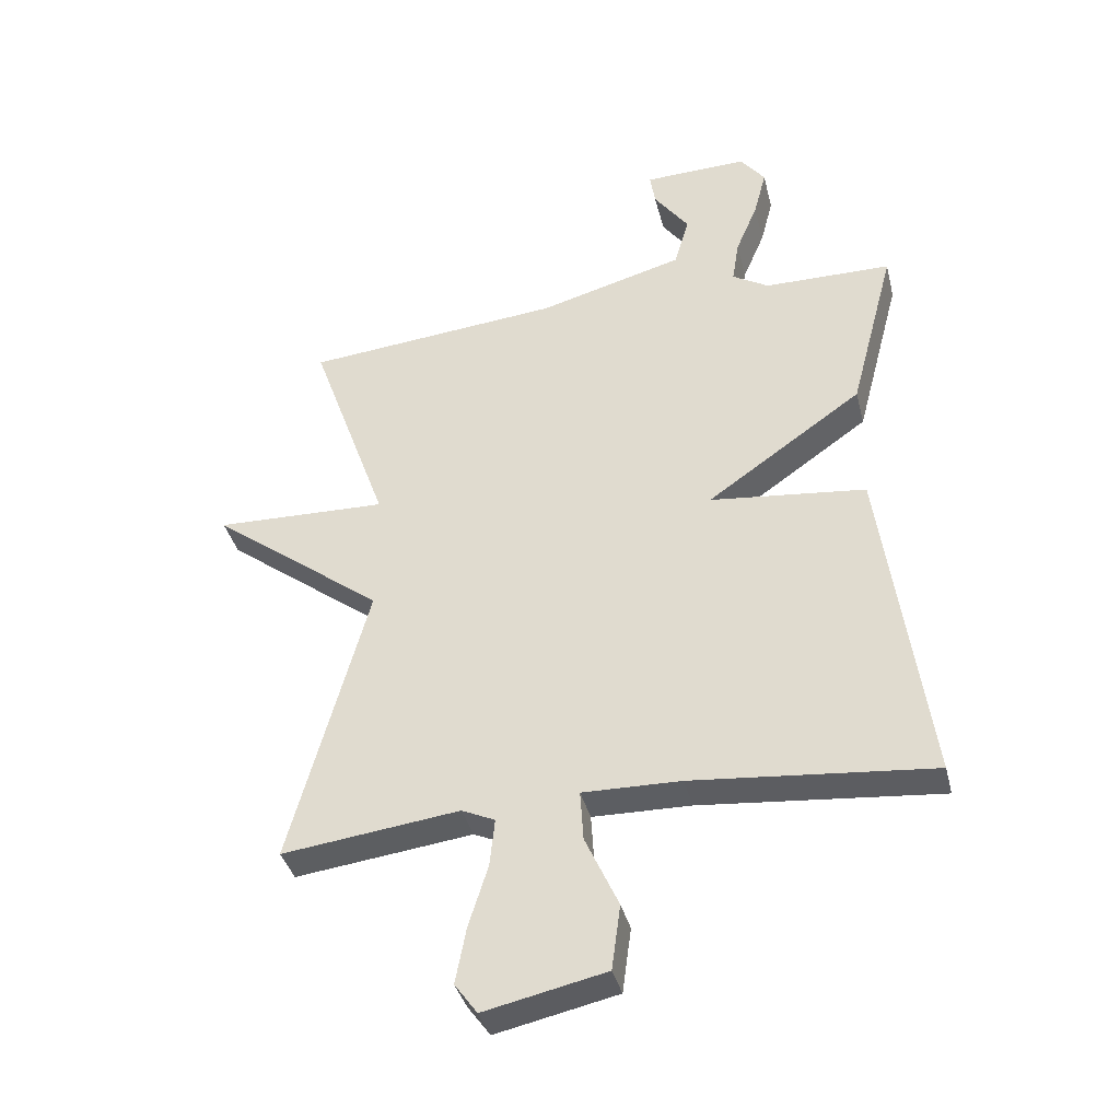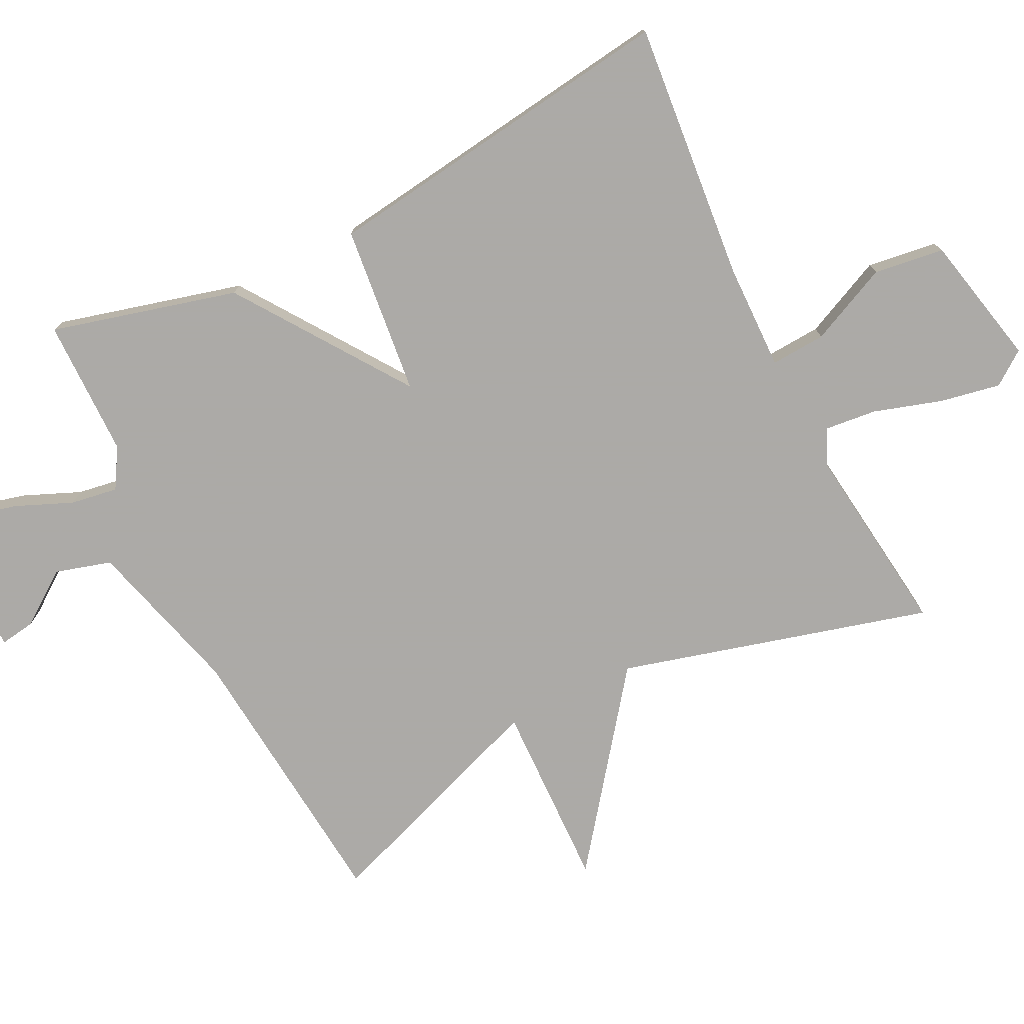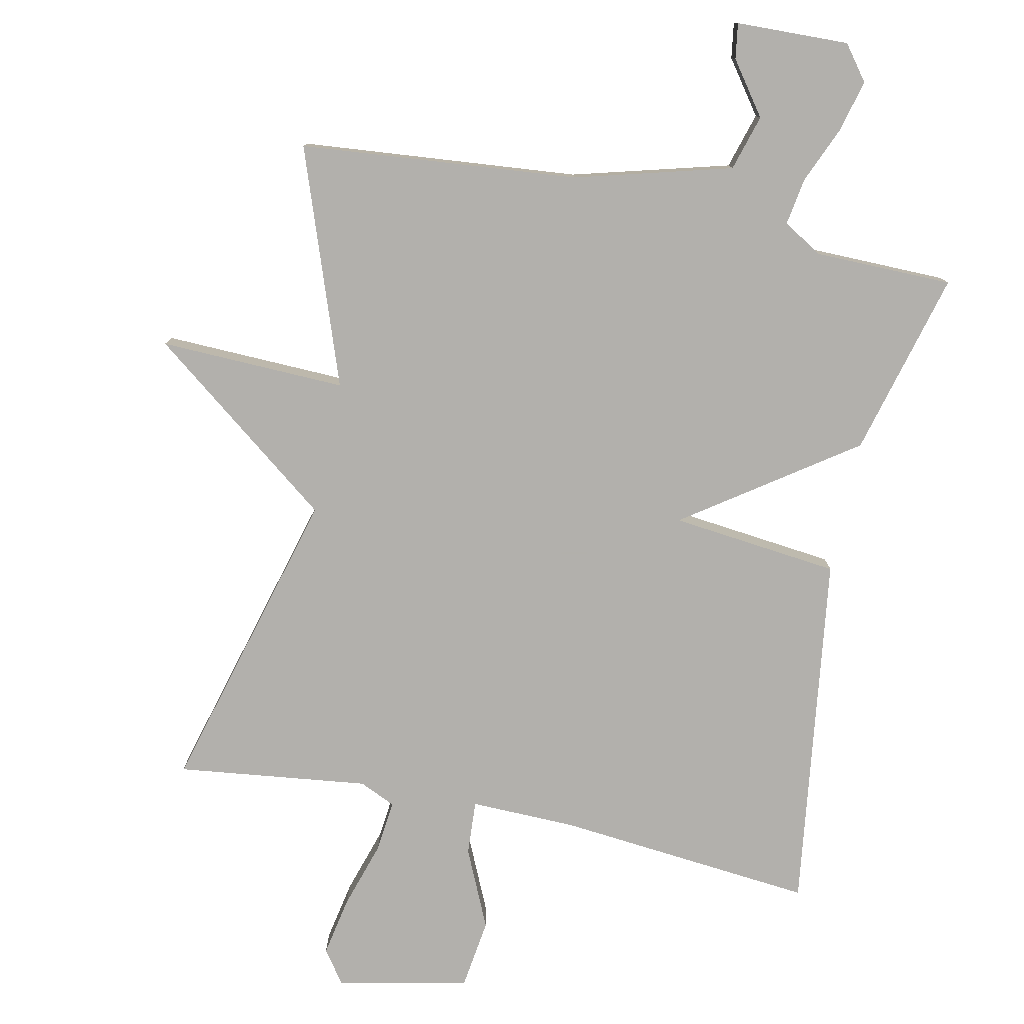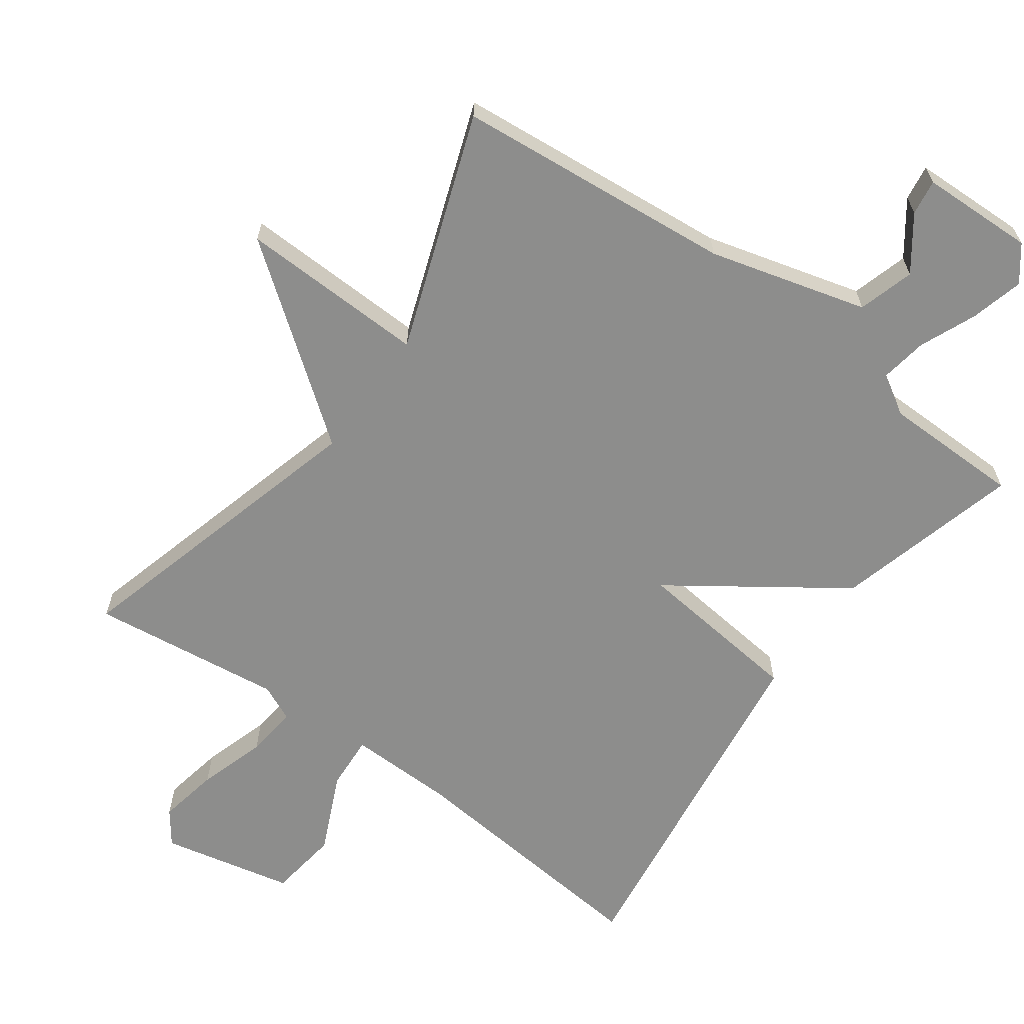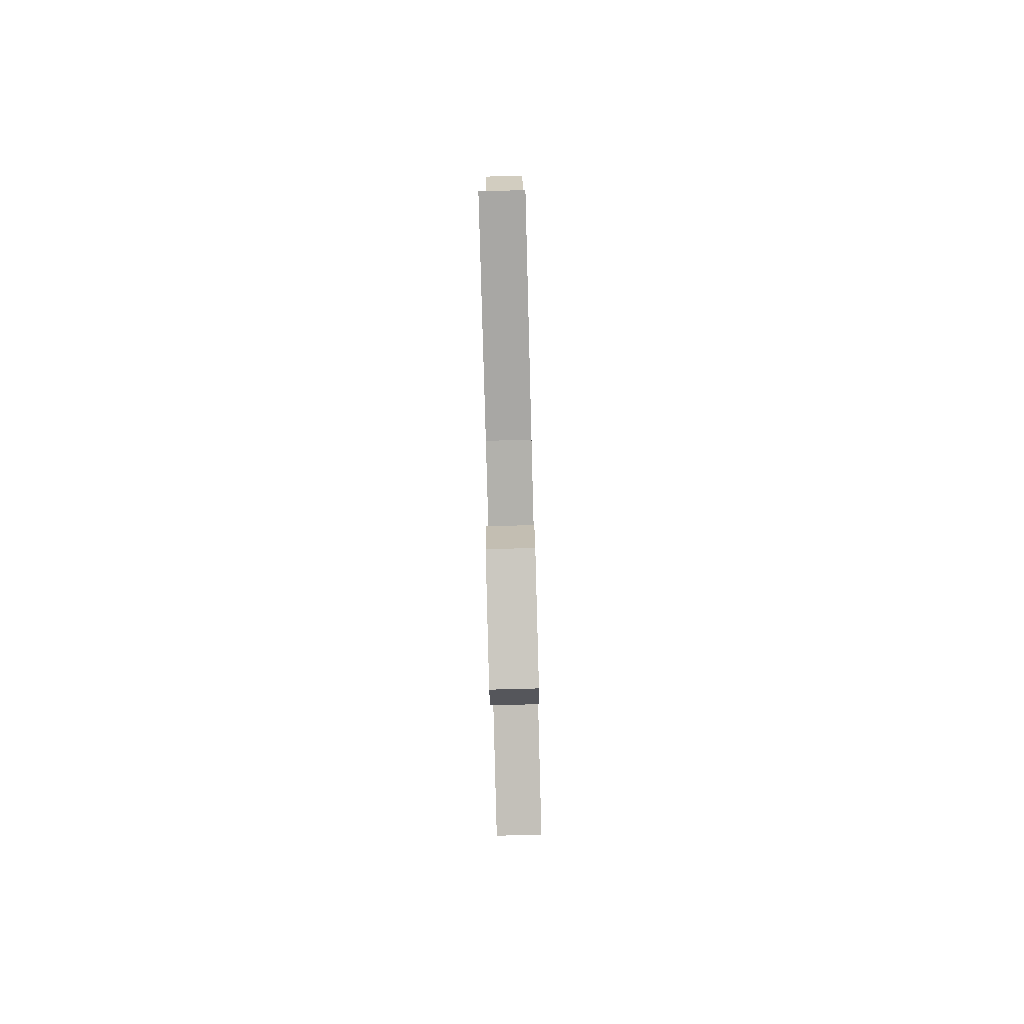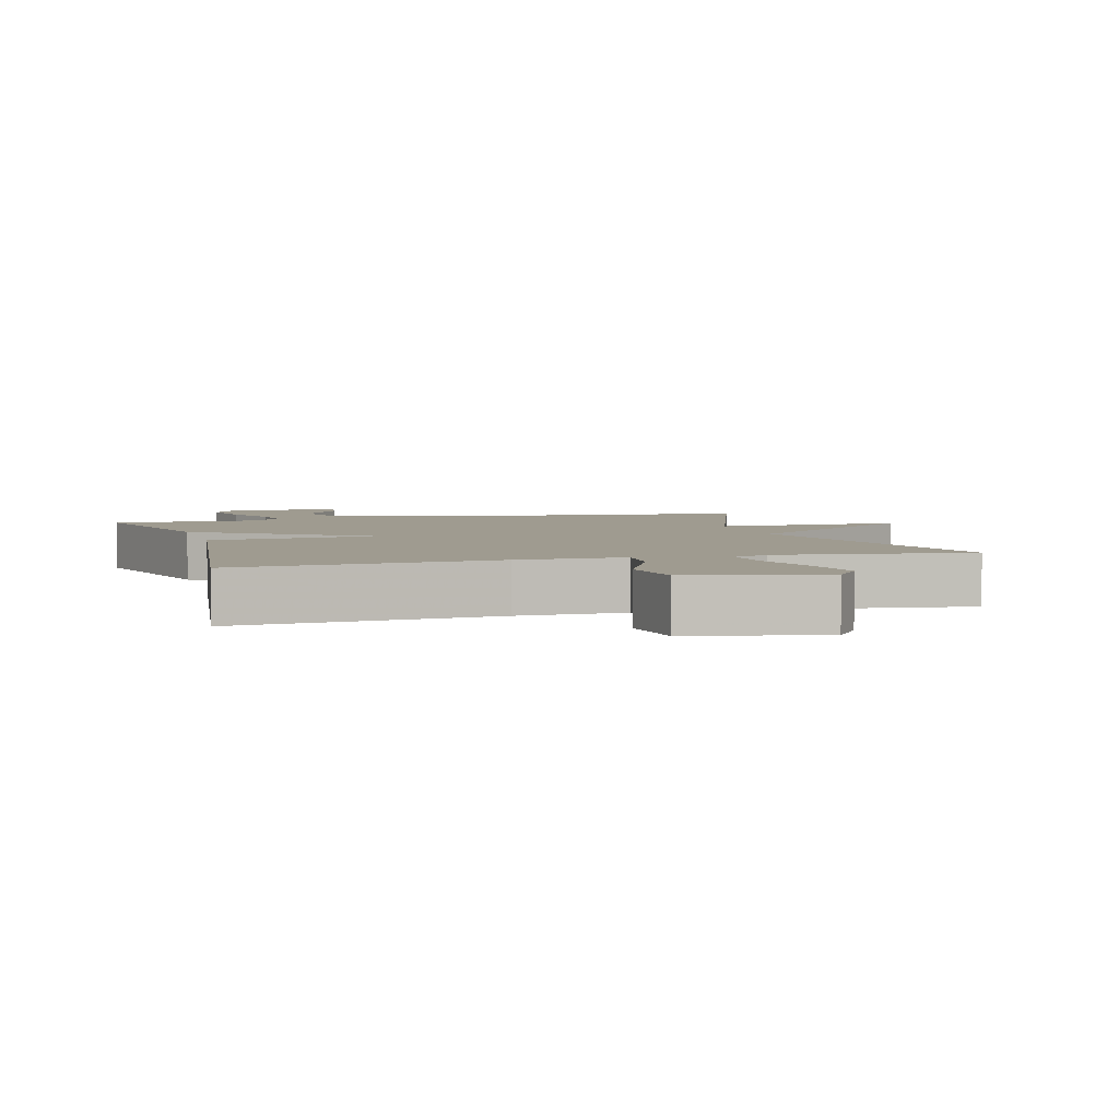
<metadata>
{"format":"obj","ext":"obj","renderer":"f3d","projection":"perspective","resolution":1024,"background":"white","views":[{"elev":-37.8,"azim":13.8,"up":"+Z"},{"elev":-76.0,"azim":116.5,"up":"+Y"},{"elev":-78.6,"azim":-11.9,"up":"+Y"},{"elev":-64.5,"azim":-35.9,"up":"+Y"},{"elev":-80.0,"azim":91.5,"up":"+Z"},{"elev":4.0,"azim":164.3,"up":"+Y"}]}
</metadata>
<code>
v 0.5 0.07 0.5
v 0.428 0.07 0.228
v 0.18 0.07 0.055
v 0.428 0.07 0.028
v 0.5 0.07 -0.5
v 0.12 0.07 -0.464
v -0.036 0.07 -0.461
v -0.031 0.07 -0.541
v 0.022 0.07 -0.657
v 0.008 0.07 -0.76
v -0.185 0.07 -0.802
v -0.221 0.07 -0.753
v -0.204 0.07 -0.664
v -0.173 0.07 -0.565
v -0.165 0.07 -0.489
v -0.218 0.07 -0.465
v -0.5 0.07 -0.5
v -0.376 0.07 -0.046
v -0.65 0.07 0.162
v -0.376 0.07 0.154
v -0.5 0.07 0.5
v -0.091 0.07 0.538
v 0.14 0.07 0.601
v 0.164 0.07 0.683
v 0.108 0.07 0.76
v 0.1 0.07 0.812
v 0.266 0.07 0.817
v 0.305 0.07 0.766
v 0.285 0.07 0.689
v 0.25 0.07 0.606
v 0.239 0.07 0.537
v 0.297 0.07 0.502
v 0.5 0 0.5
v 0.428 0 0.228
v 0.18 0 0.055
v 0.428 0 0.028
v 0.5 0 -0.5
v 0.12 0 -0.464
v -0.036 0 -0.461
v -0.031 0 -0.541
v 0.022 0 -0.657
v 0.008 0 -0.76
v -0.185 0 -0.802
v -0.221 0 -0.753
v -0.204 0 -0.664
v -0.173 0 -0.565
v -0.165 0 -0.489
v -0.218 0 -0.465
v -0.5 0 -0.5
v -0.376 0 -0.046
v -0.65 0 0.162
v -0.376 0 0.154
v -0.5 0 0.5
v -0.091 0 0.538
v 0.14 0 0.601
v 0.164 0 0.683
v 0.108 0 0.76
v 0.1 0 0.812
v 0.266 0 0.817
v 0.305 0 0.766
v 0.285 0 0.689
v 0.25 0 0.606
v 0.239 0 0.537
v 0.297 0 0.502
f 28 29 30
f 27 28 30
f 26 27 30
f 25 26 30
f 24 25 30
f 23 24 30 31
f 22 23 31
f 22 31 32
f 21 22 32
f 20 21 32
f 18 19 20
f 16 17 18
f 18 20 32
f 16 18 32
f 15 16 32
f 12 13 14
f 11 12 14
f 10 11 14
f 9 10 14
f 8 9 14
f 7 8 14 15
f 3 4 5 6
f 3 6 7
f 32 1 2 3
f 3 7 15 32
f 62 61 60
f 62 60 59
f 62 59 58
f 62 58 57
f 62 57 56
f 63 62 56 55
f 63 55 54
f 64 63 54
f 64 54 53
f 64 53 52
f 52 51 50
f 50 49 48
f 64 52 50
f 64 50 48
f 64 48 47
f 46 45 44
f 46 44 43
f 46 43 42
f 46 42 41
f 46 41 40
f 47 46 40 39
f 38 37 36 35
f 39 38 35
f 35 34 33 64
f 64 47 39 35
f 1 33 34 2
f 2 34 35 3
f 3 35 36 4
f 4 36 37 5
f 5 37 38 6
f 6 38 39 7
f 7 39 40 8
f 8 40 41 9
f 9 41 42 10
f 10 42 43 11
f 11 43 44 12
f 12 44 45 13
f 13 45 46 14
f 14 46 47 15
f 15 47 48 16
f 16 48 49 17
f 17 49 50 18
f 18 50 51 19
f 19 51 52 20
f 20 52 53 21
f 21 53 54 22
f 22 54 55 23
f 23 55 56 24
f 24 56 57 25
f 25 57 58 26
f 26 58 59 27
f 27 59 60 28
f 28 60 61 29
f 29 61 62 30
f 30 62 63 31
f 31 63 64 32
f 32 64 33 1

</code>
